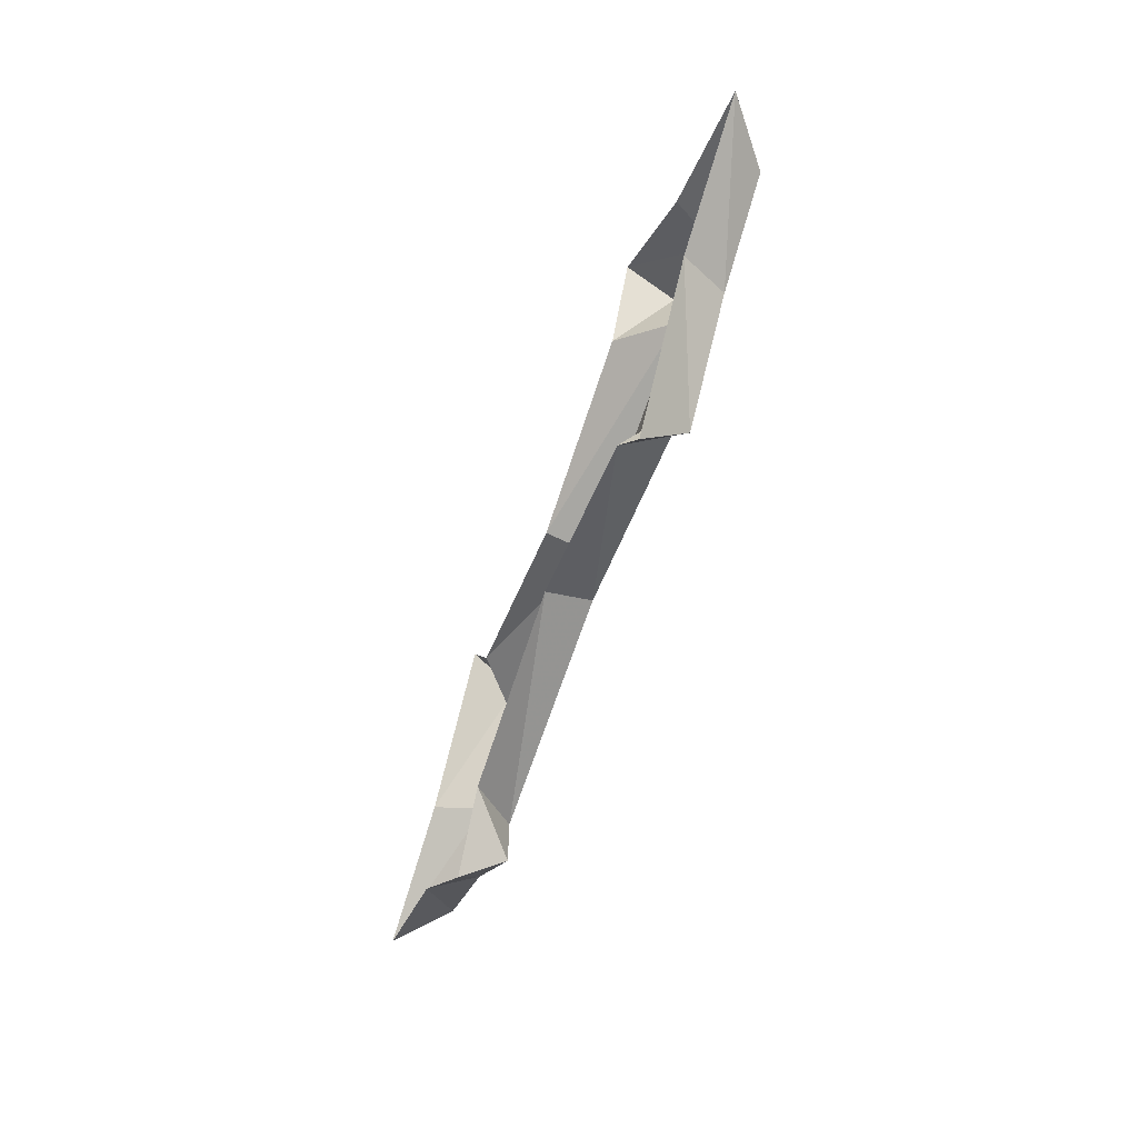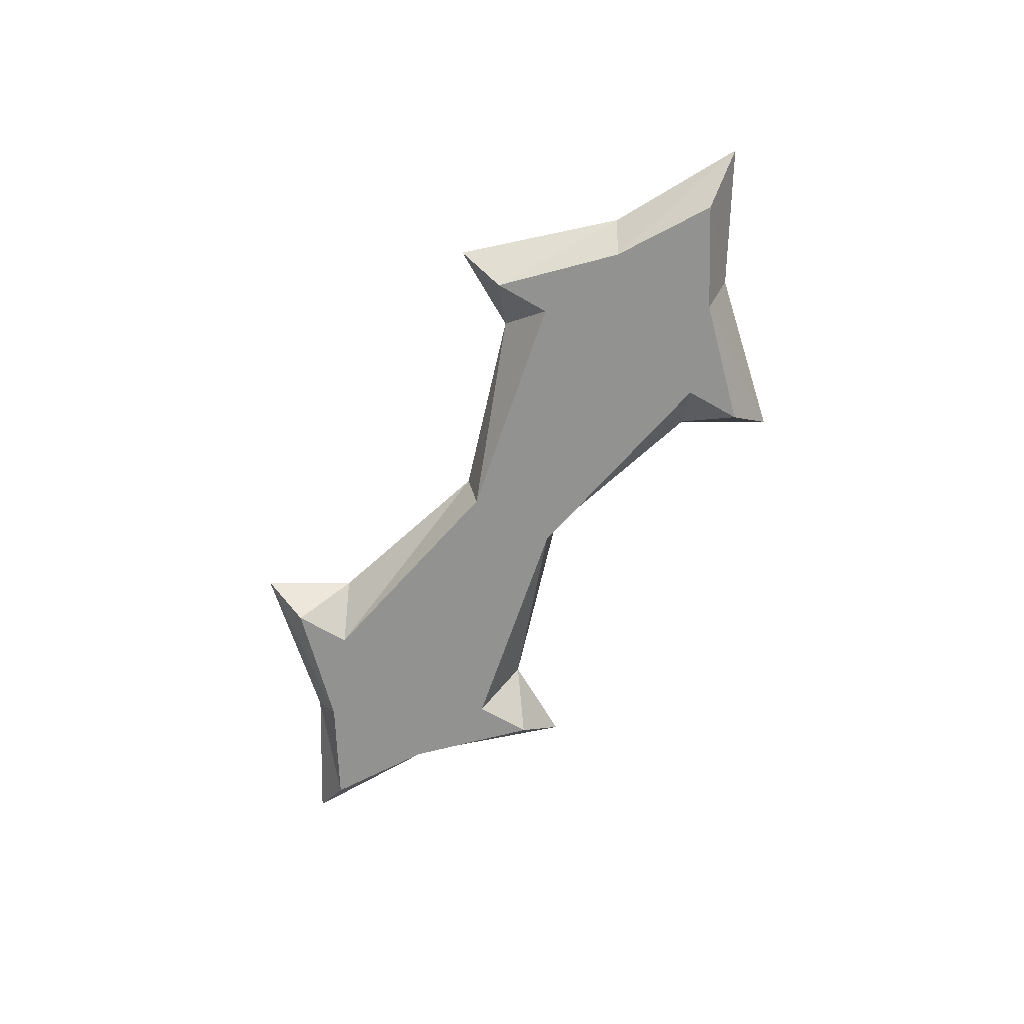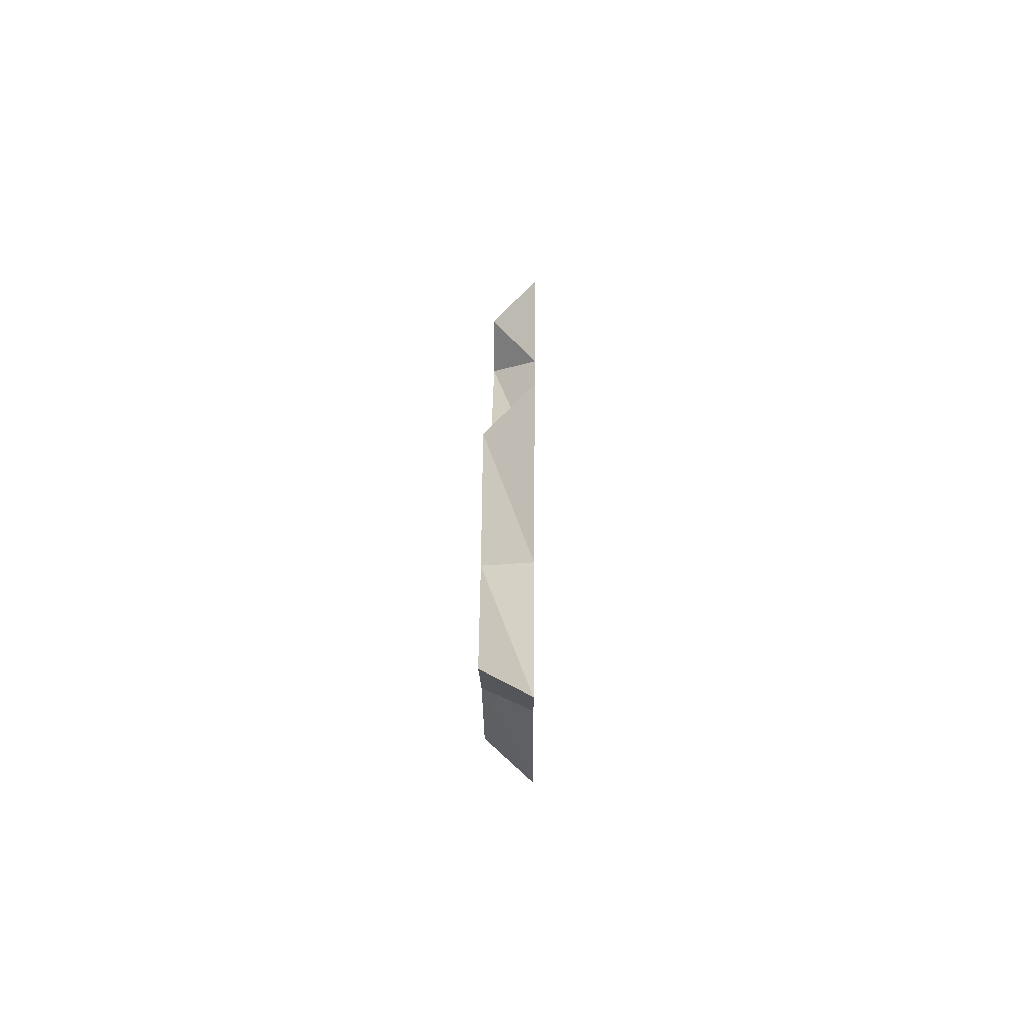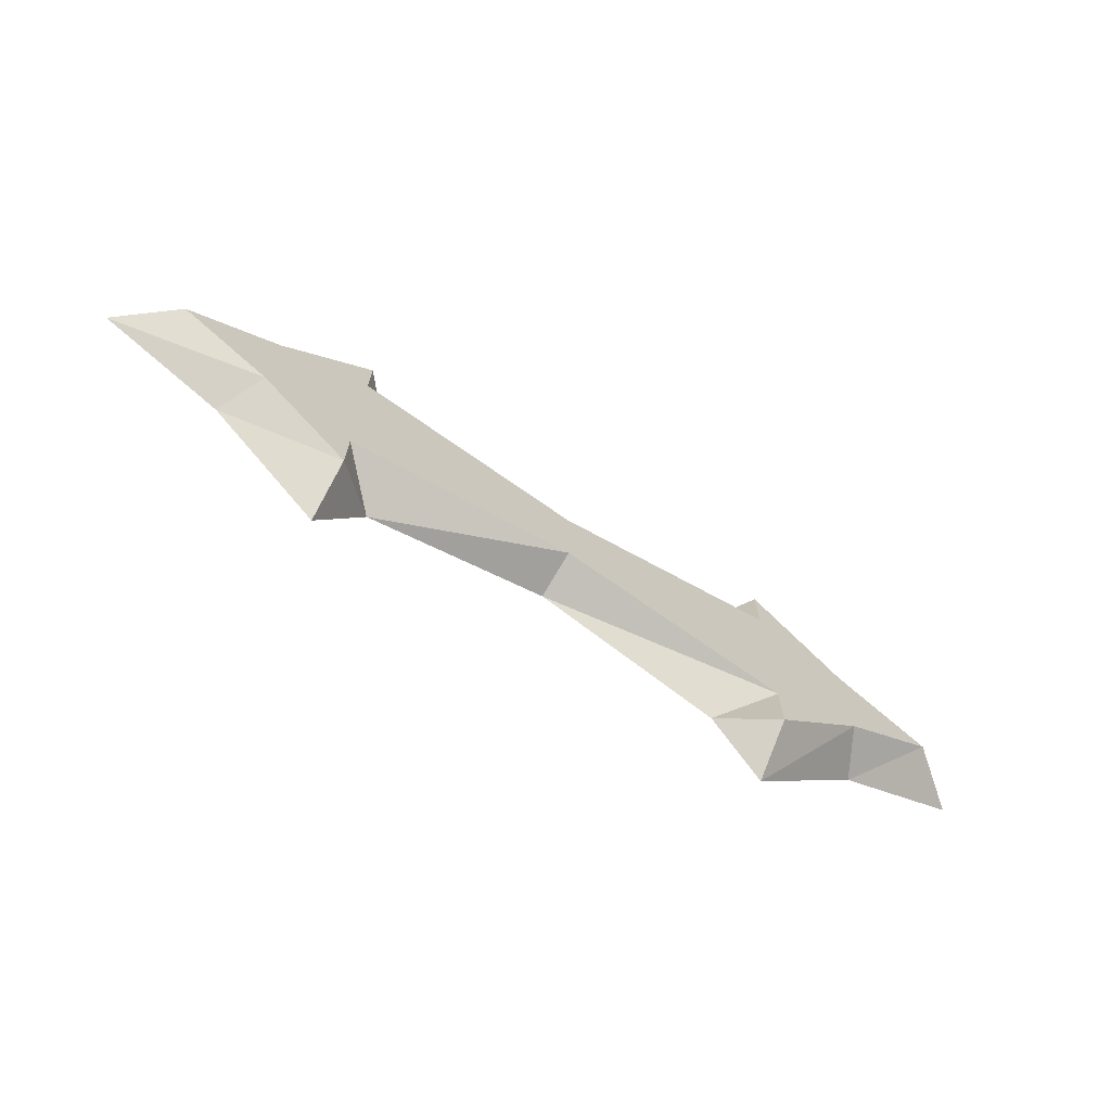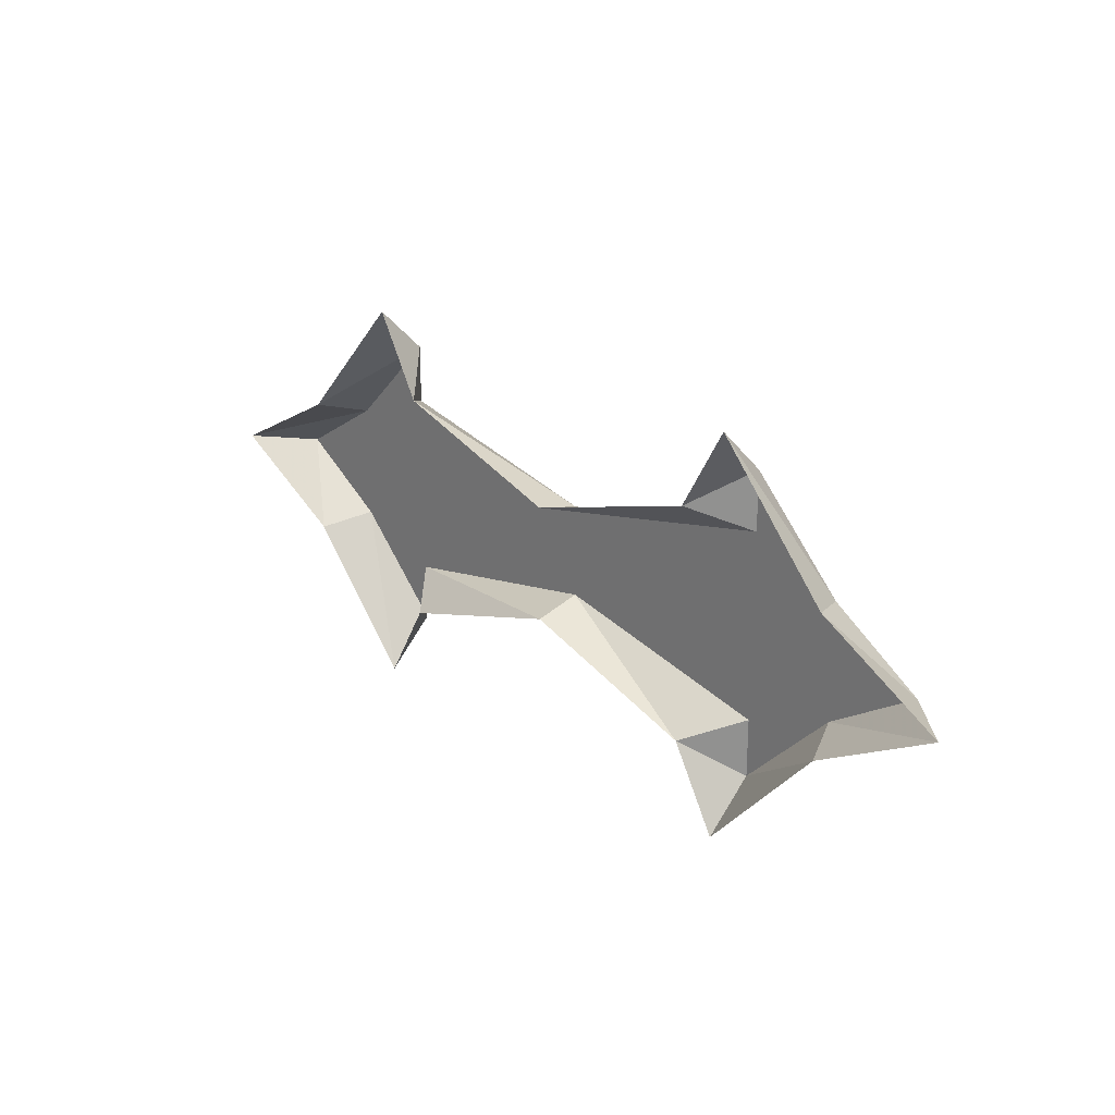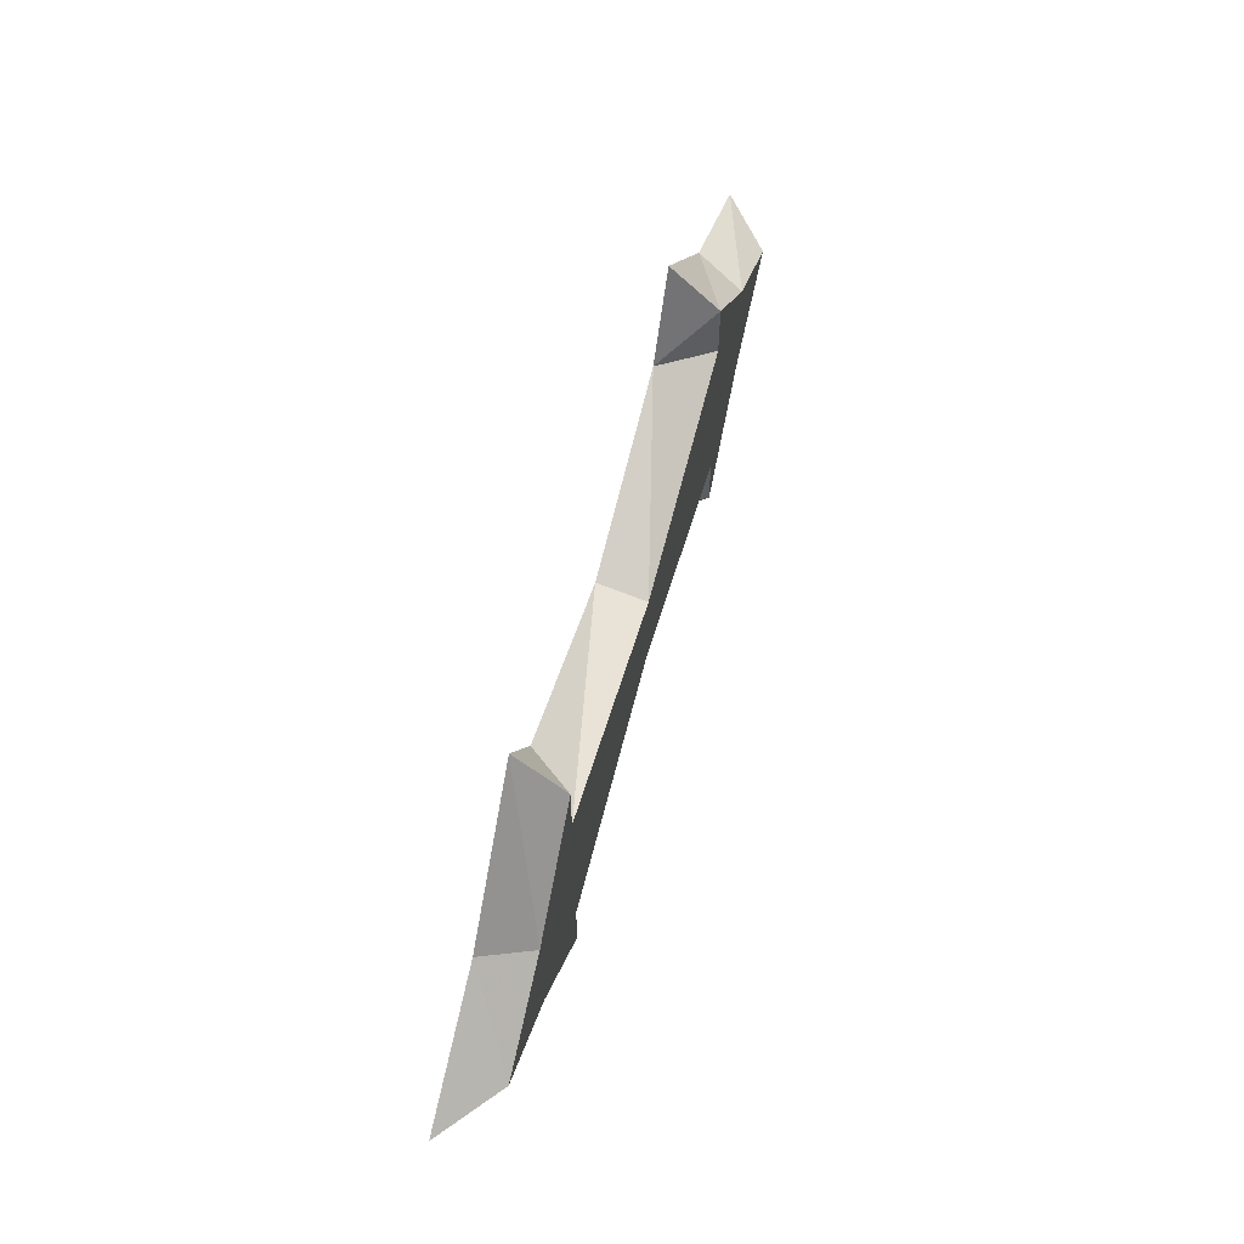
<metadata>
{"format":"obj","ext":"obj","renderer":"f3d","projection":"perspective","resolution":1024,"background":"white","views":[{"elev":-61.5,"azim":70.2,"up":"+Y"},{"elev":-66.3,"azim":59.9,"up":"+Z"},{"elev":18.3,"azim":-89.3,"up":"+Y"},{"elev":-69.9,"azim":147.8,"up":"+Y"},{"elev":23.7,"azim":47.6,"up":"+Y"},{"elev":61.5,"azim":105.3,"up":"+Y"}]}
</metadata>
<code>
v 0.1562 -0.0625 -0.007812
v 0.1562 0.0625 -0.007812
v 0.2188 0.03906 -0.007812
v 0.2188 -0.03906 -0.007812
v 0.1562 -0.1016 -0.007812
v 0.125 -0.07812 0.02344
v 0 -0.03125 -0.007812
v 0 0.03125 -0.007812
v 0 0.03906 0.02344
v 0.125 0.07812 0.02344
v 0.1562 0.1016 -0.007812
v 0.1562 0.1328 0.02344
v 0.2344 0.04688 0.02344
v 0.2812 0 -0.007812
v 0.3203 0 0.02344
v 0.2344 -0.04688 0.02344
v 0.1562 -0.1328 0.02344
v 0 -0.03906 0.02344
v -0.1562 -0.0625 -0.007812
v -0.1562 0.0625 -0.007812
v -0.125 0.07812 0.02344
v -0.2188 0.03906 -0.007812
v -0.1562 0.1016 -0.007812
v -0.1562 0.1328 0.02344
v -0.2344 0.04688 0.02344
v -0.3203 0 0.02344
v -0.2812 0 -0.007812
v -0.2344 -0.04688 0.02344
v -0.2188 -0.03906 -0.007812
v -0.1562 -0.1328 0.02344
v -0.1562 -0.1016 -0.007812
v -0.125 -0.07812 0.02344
f 1 2 3
f 1 3 4
f 1 4 5
f 1 7 2
f 2 7 8
f 2 11 3
f 3 14 4
f 7 19 20
f 7 20 8
f 19 22 20
f 20 22 23
f 22 29 27
f 29 22 19
f 29 19 31
f 1 5 6
f 1 6 7
f 4 14 15
f 4 15 16
f 4 16 5
f 5 16 17
f 5 17 6
f 7 6 18
f 7 18 19
f 26 27 28
f 28 27 29
f 28 29 30
f 30 29 31
f 30 31 32
f 32 31 19
f 32 19 18
f 2 8 9
f 2 9 10
f 2 10 11
f 3 11 12
f 3 12 13
f 3 13 14
f 14 13 15
f 10 12 11
f 8 20 21
f 8 21 9
f 20 23 21
f 21 23 24
f 24 23 25
f 25 23 22
f 25 22 26
f 26 22 27

</code>
